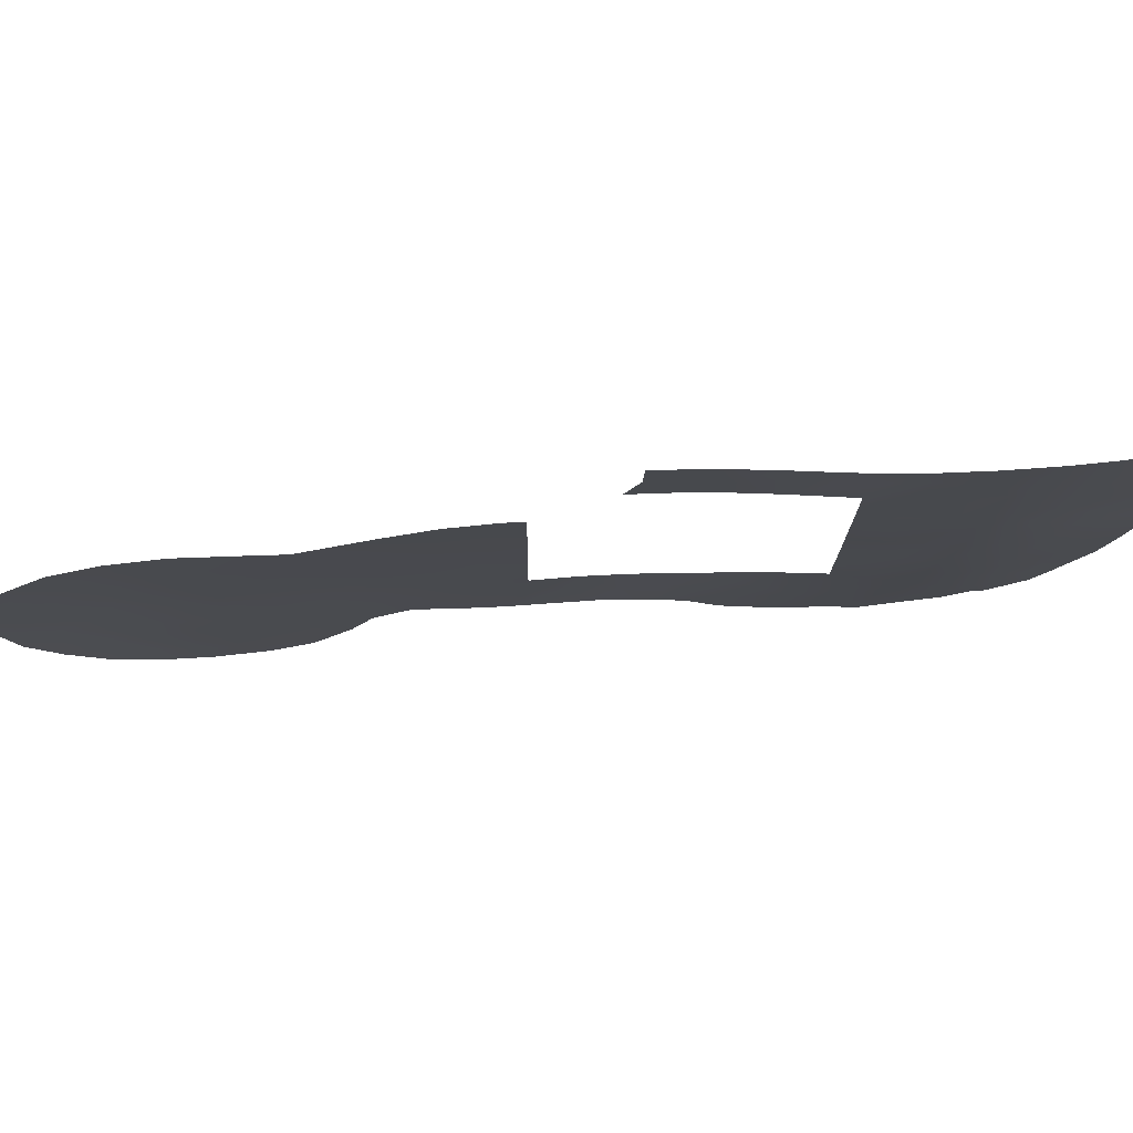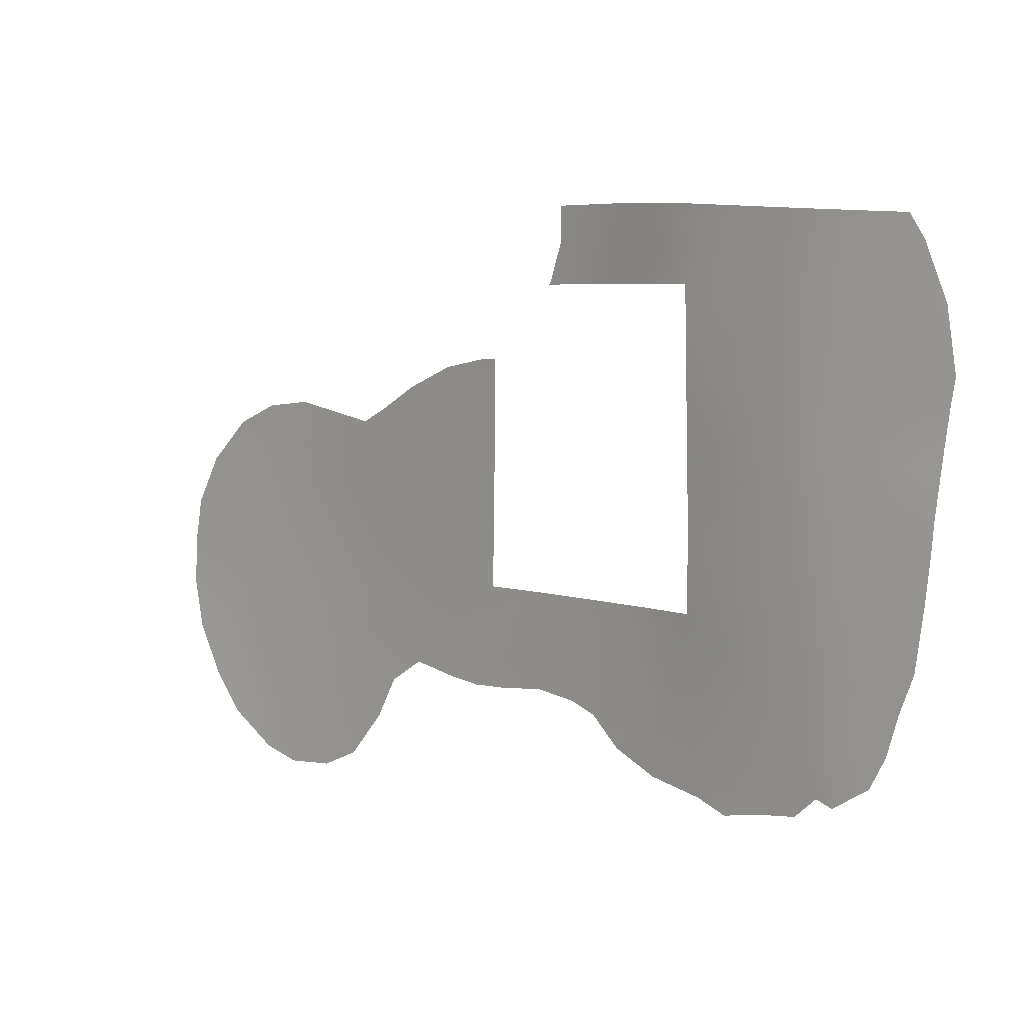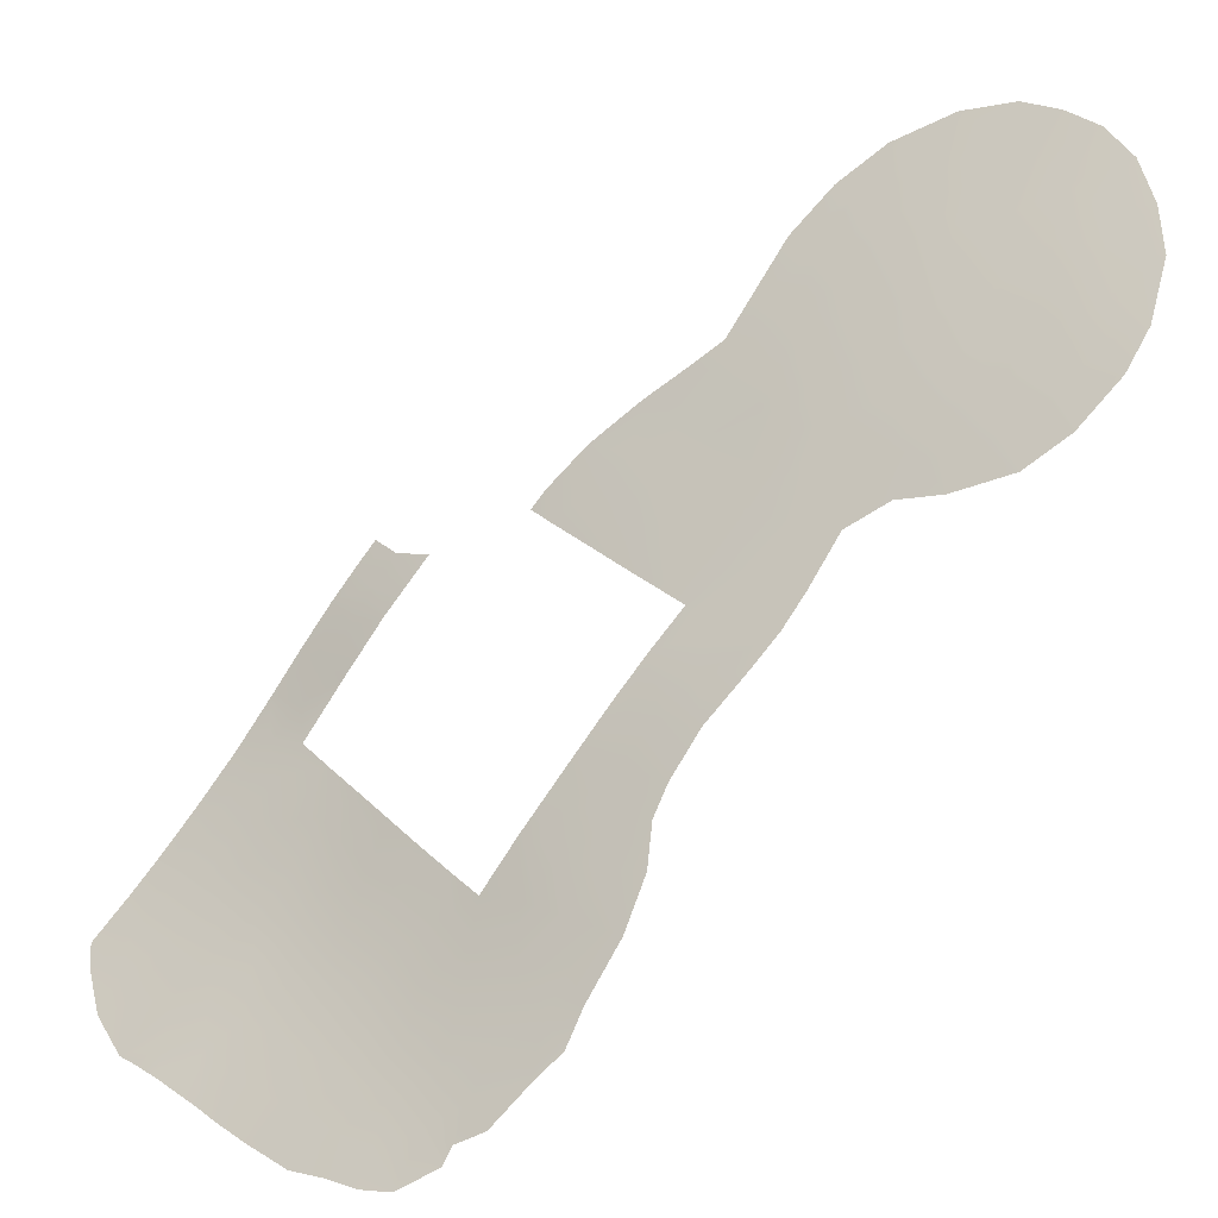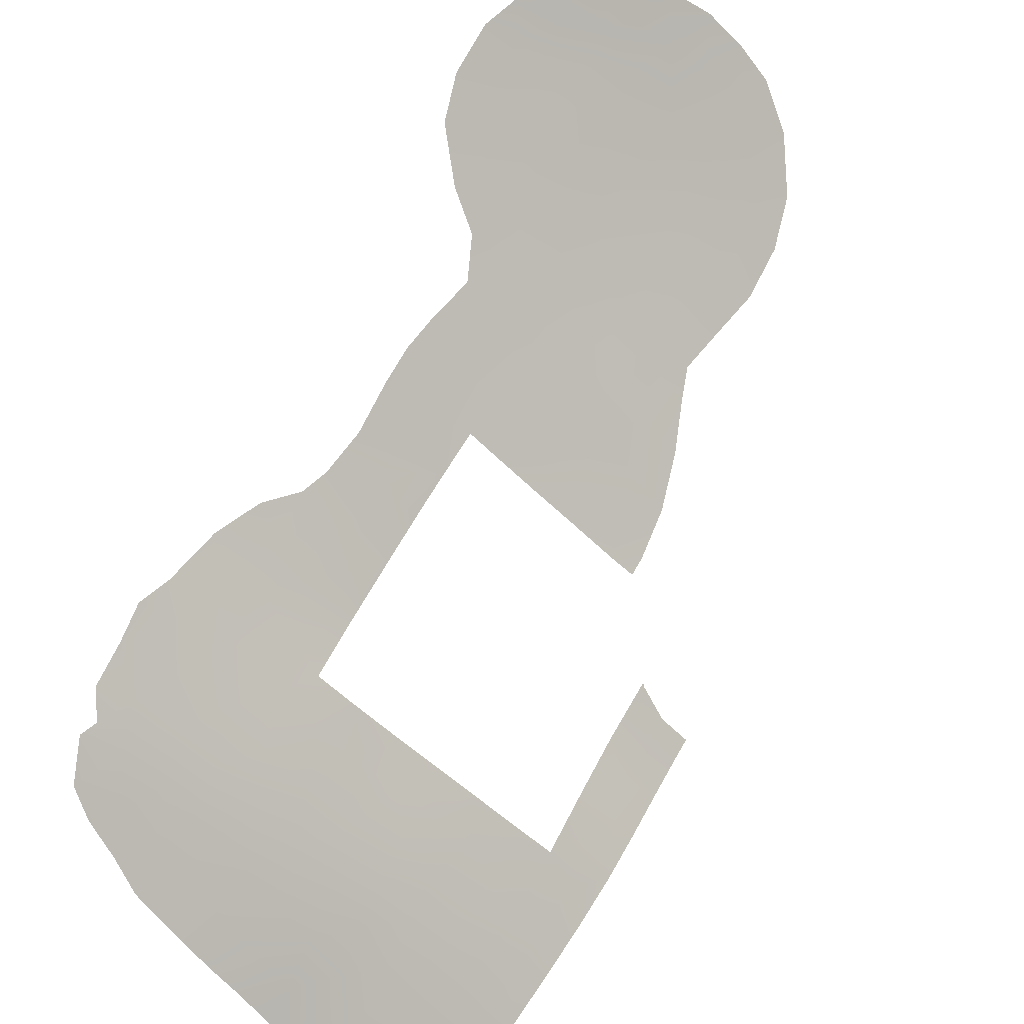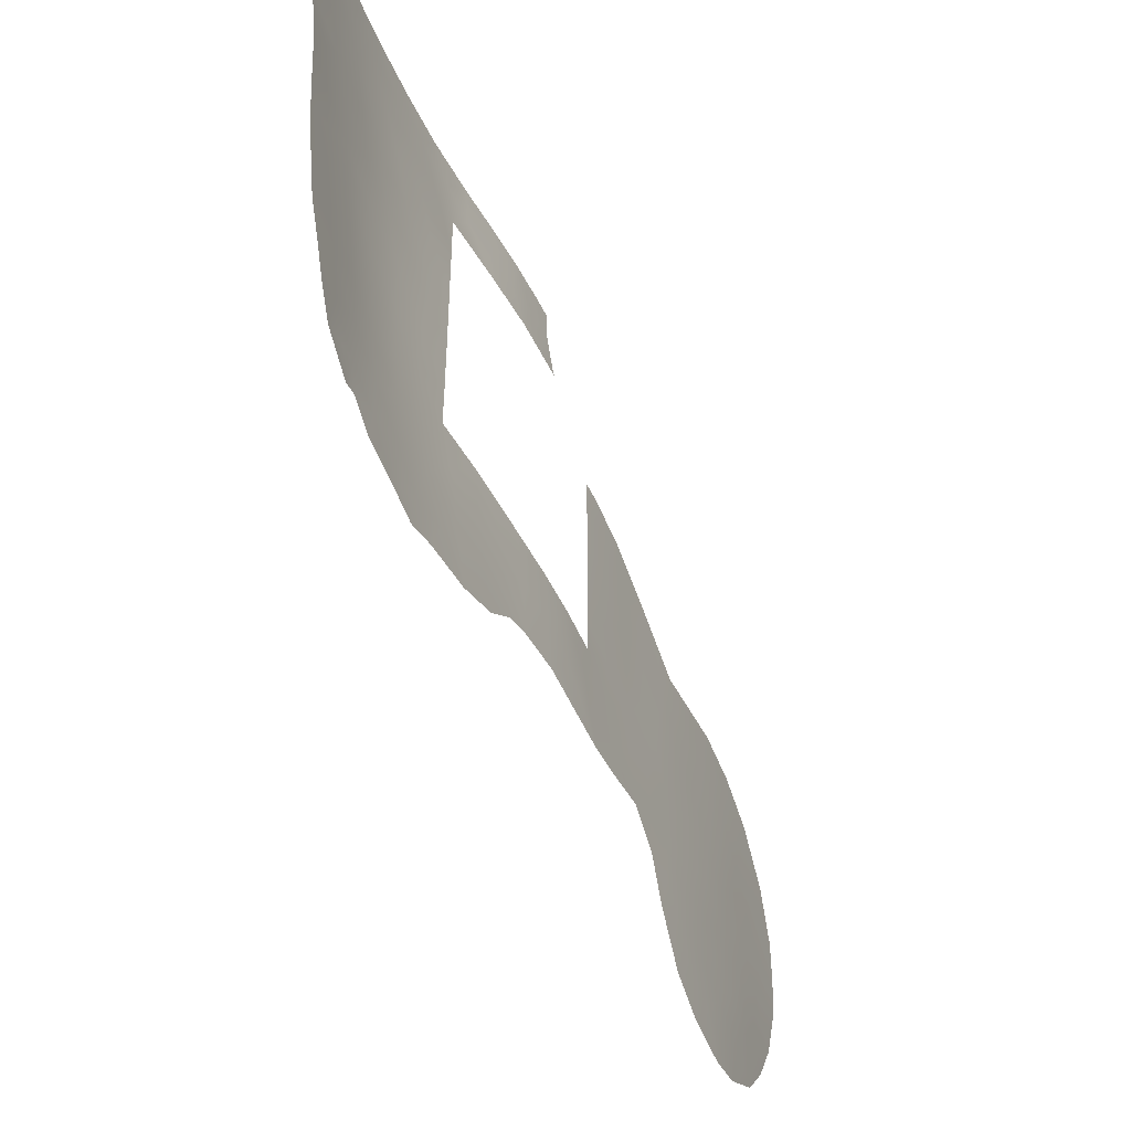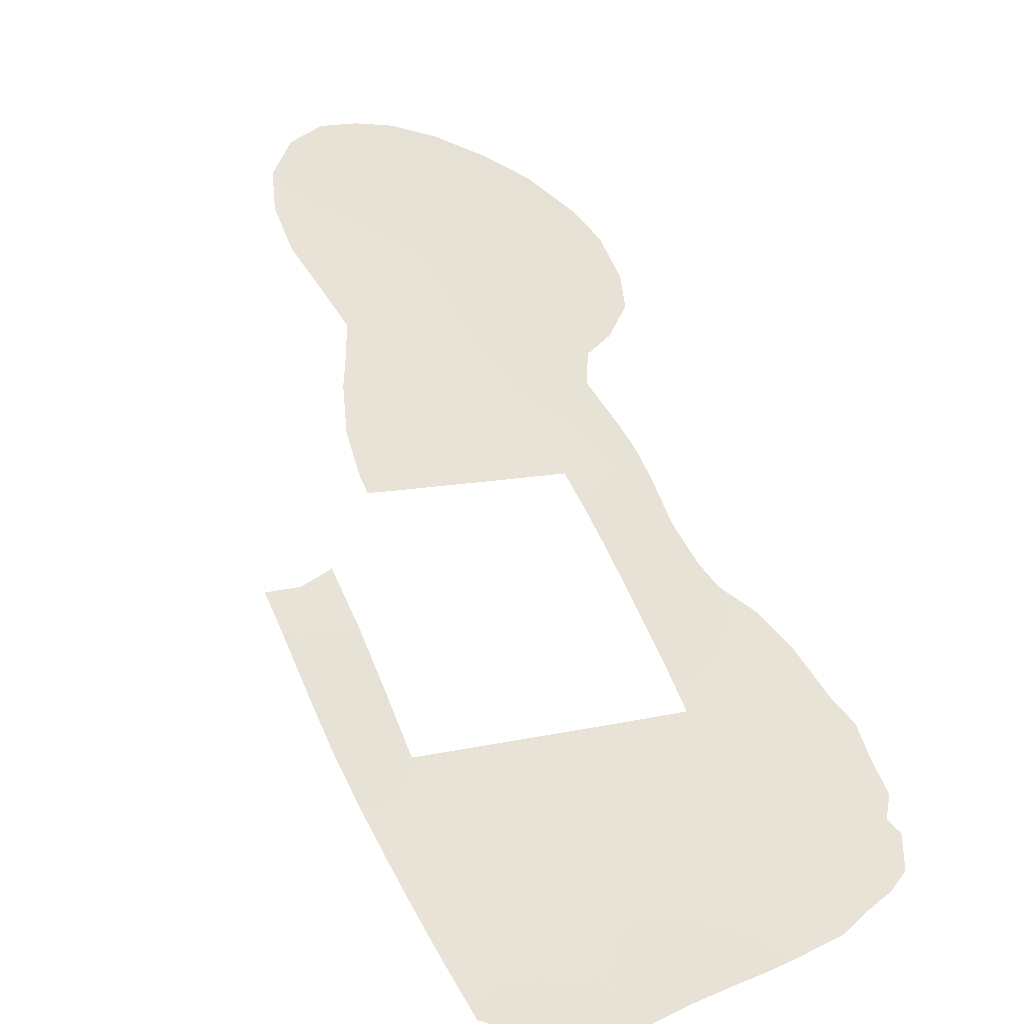
<metadata>
{"format":"obj","ext":"obj","renderer":"f3d","projection":"perspective","resolution":1024,"background":"white","views":[{"elev":77.6,"azim":132.4,"up":"+Y"},{"elev":5.1,"azim":-176.4,"up":"+Y"},{"elev":25.1,"azim":-33.0,"up":"+Z"},{"elev":-56.1,"azim":44.4,"up":"+Z"},{"elev":-49.2,"azim":-110.7,"up":"+Y"},{"elev":8.8,"azim":-125.2,"up":"+Z"}]}
</metadata>
<code>
v -45.84 52.91 31.23
v -46.33 42.2 30.72
v -41.14 50 36.43
v -32.46 41.45 44.78
v -28.98 39.92 47.98
v -53.23 42.02 24.36
v -27.16 37.37 49.47
v -43.28 53 34.19
v -46.19 50 30.72
v -44.49 50 32.77
v -46.33 38 30.72
v -38.67 38 38.72
v -30.28 36.74 46.69
v -40.07 38 37.43
v -41.41 38 36.1
v -48.35 44.3 28.57
v -45.53 34.16 31.64
v -51.79 41.54 25.5
v -30.13 38.7 46.88
v -49.97 46.42 27.01
v -52.45 45.21 24.96
v -28.62 41.96 48.36
v -34.82 37.81 42.44
v -46.24 48.11 30.72
v -51.41 46.72 25.79
v -46.3 43.9 30.72
v -44.86 38 32.42
v -48.82 42.3 28.13
v -51.03 33.49 26.41
v -29.37 33.79 47.34
v -51.88 48.88 25.37
v -44.61 35.79 32.62
v -33.25 37.43 43.92
v -34.42 35.78 42.74
v -39.83 35.67 37.58
v -47.4 43.15 29.57
v -48.51 35.65 28.59
v -47.87 48.38 29.05
v -52.43 36.37 25.2
v -51.2 37.45 26.1
v -41.49 53 36.07
v -24.4 34.54 51.65
v -24.05 36.53 52.11
v -39.1 33.99 38.2
v -53.96 51.44 23.68
v -41.08 50.14 36.49
v -41.01 50 36.55
v -28.19 44.76 48.81
v -26.3 30.94 49.84
v -38.19 47.05 39.29
v -38.75 47.06 38.72
v -34.22 33.54 42.83
v -36.94 34.09 40.26
v -48.81 31.09 28.52
v -50.12 31.28 27.34
v -35.38 34.47 41.78
v -53.5 52.31 24.04
v -53.05 33.91 24.82
v -52.53 32.72 25.25
v -51.35 31.82 26.23
v -53.42 35.44 24.46
v -42.82 33.61 34.41
v -42 33.98 35.26
v -43.74 32.5 33.44
v -32.88 44.3 44.42
v -24.08 38.4 52.21
v -24.32 40.25 52.09
v -50.82 32.07 26.66
v -54.97 46.91 22.96
v -53.88 36.9 24.04
v -29.26 29.18 47.22
v -32.28 30.1 44.5
v -45.11 31.7 32.08
v -26.64 43.95 50.19
v -33.83 44.92 43.5
v -54.67 44.59 23.27
v -54.32 41.01 23.55
v -54.67 49.31 23.15
v -47.71 30.82 29.51
v -42.2 53 35.34
v -47.42 41.02 29.56
v -42.87 50 34.66
v -43.49 51.3 33.94
v -38.92 36.55 38.48
v -31.26 40.13 45.88
v -28.87 37.9 48.01
v -41.47 51.57 36.1
v -44.52 51.9 32.76
v -42.41 51.52 35.13
v -47.34 36.91 29.72
v -38.75 43.64 38.72
v -37.73 45.19 39.74
v -28.83 30.55 47.69
v -48.66 39.9 28.3
v -37.58 43.05 39.87
v -45.91 36.34 31.24
v -43.31 35.07 33.94
v -46.34 39.85 30.72
v -51.09 50.96 26.05
v -25.27 39.91 51.23
v -26.49 39.22 50.14
v -42.8 38 34.63
v -41.5 37.18 35.96
v -50.74 52.5 26.37
v -37.45 40.96 39.96
v -27.85 38.95 48.95
v -38.77 45.96 38.72
v -36.22 42.51 41.16
v -38.73 41.47 38.72
v -44.24 33.79 32.97
v -38.7 39.54 38.72
v -50.46 48.07 26.57
v -49.27 48.26 27.7
v -46.26 45.83 30.72
v -47.37 45.15 29.53
v -50.15 49.7 26.88
v -48.65 50.06 28.3
v -49.58 51.36 27.42
v -48.07 51.52 28.87
v -49.1 52.63 27.88
v -28.37 43.63 48.62
v -30.75 32.75 46.07
v -30.1 30.77 46.56
v -35.01 43.9 42.35
v -49.86 32.65 27.5
v -43.99 38 33.35
v -43.65 36.87 33.65
v -40.65 34.2 36.66
v -37.39 37.06 39.93
v -52.63 50.82 24.75
v -51.91 52.42 25.36
v -41.04 35.92 36.36
v -25.94 34.25 50.35
v -31.98 34.13 45
v -29.2 32.13 47.43
v -32.29 32.29 44.61
v -33.51 31.9 43.43
v -33.14 33.48 43.86
v -27.52 40.56 49.29
v -50.92 44.87 26.21
v -36.08 40.38 41.27
v -34.07 39.1 43.2
v -50.17 40.83 26.86
v -50.51 42.92 26.54
v -49.52 44.46 27.43
v -35.85 36.37 41.39
v -31.6 38.04 45.51
v -31.84 36.09 45.21
v -28.67 35.75 48.08
v -52.26 34.59 25.41
v -37.97 33.93 39.28
v -27.98 29.61 48.35
v -32.79 39.51 44.43
v -37.41 38.97 39.96
v -47.02 34.5 30.09
v -47.48 32.34 29.71
v -31.67 44.57 45.58
v -49.77 34.56 27.49
v -36.41 44.65 41.01
v -36.7 46.69 40.74
v -27.16 35.19 49.37
v -34.9 41.85 42.41
v -47.37 52.77 29.57
v -42.37 36.12 34.98
v -48.64 37.77 28.37
v -52.06 43.4 25.26
v -54.4 42.12 23.46
v -53.46 43.82 24.15
v -33.59 42.95 43.71
v -29.88 44.98 47.26
v -32.3 43.15 44.96
v -33.83 40.76 43.46
v -53.92 45.61 23.81
v -54.84 46.01 23.09
v -53.76 48.49 23.86
v -51.04 35.52 26.33
v -25.75 36.05 50.63
v -51.48 39.51 25.8
v -31.31 31.04 45.46
v -49.81 36.54 27.33
v -30.93 29.35 45.7
v -36.1 38.33 41.21
v -35.08 45.83 42.28
v -27 42.31 49.81
v -25.25 32.58 50.81
v -25.17 42.21 51.43
v -45.56 51.24 31.51
v -52.74 38.26 24.87
v -44.57 52.98 32.71
v -53.01 40.27 24.58
v -54.17 39.35 23.72
v -46.75 31.28 30.45
v -48.57 33.48 28.63
v -48.56 46.3 28.36
v -47.46 38.97 29.53
v -47.28 46.85 29.65
v -30 43.25 47.11
v -47.22 50.08 29.7
v -27.77 31.56 48.65
v -31.24 42.33 45.95
v -28.01 33.57 48.56
v -37.02 35.2 40.23
v -26.25 40.89 50.42
v -46.31 32.74 30.86
v -25.46 37.93 50.98
v -53.08 46.96 24.43
v -33.19 35.11 43.89
v -49.93 38.67 27.12
v -46.68 51.5 30.27
v -30.4 34.92 46.47
v -26.75 33.15 49.61
v -35.01 39.82 42.29
v -30.05 40.96 47.02
v -53.5 49.81 24.05
f 2 98 81
f 3 46 47
f 12 111 154
f 98 11 195
f 102 103 164
f 99 118 116
f 109 95 105
f 111 105 154
f 198 117 119
f 120 119 118
f 35 44 128
f 131 99 130
f 14 12 84
f 143 144 28
f 29 60 59
f 202 151 84
f 97 63 62
f 155 37 90
f 11 96 90
f 95 159 108
f 113 194 20
f 31 112 25
f 207 134 138
f 76 168 167
f 197 170 121
f 171 4 169
f 141 108 162
f 162 108 124
f 172 169 4
f 29 68 60
f 208 165 180
f 34 146 23
f 182 129 154
f 153 4 85
f 166 140 144
f 121 184 22
f 6 77 167
f 143 178 18
f 190 188 191
f 40 39 188
f 206 175 31
f 134 148 210
f 122 210 30
f 158 176 180
f 156 193 155
f 39 70 188
f 87 80 41
f 89 80 87
f 89 3 82
f 82 10 83
f 35 84 151
f 177 43 42
f 3 89 87
f 87 46 3
f 10 88 83
f 1 88 187
f 189 88 1
f 91 107 92
f 177 205 43
f 15 14 103
f 177 42 133
f 185 133 42
f 95 91 92
f 102 15 103
f 99 31 130
f 21 206 25
f 104 120 118
f 92 50 160
f 9 24 198
f 198 24 38
f 107 51 50
f 50 92 107
f 141 105 108
f 34 52 56
f 36 81 28
f 7 86 106
f 56 202 146
f 109 91 95
f 17 110 73
f 204 155 17
f 111 109 105
f 24 114 196
f 114 26 115
f 113 116 117
f 117 38 113
f 99 104 118
f 116 118 117
f 198 38 117
f 120 163 119
f 118 119 117
f 126 102 127
f 128 63 132
f 17 32 110
f 110 32 97
f 32 27 127
f 32 127 97
f 28 94 143
f 129 12 154
f 129 84 12
f 126 127 27
f 6 18 190
f 130 45 57
f 57 131 130
f 131 104 99
f 11 90 195
f 201 135 30
f 138 137 52
f 138 136 137
f 106 5 139
f 5 22 139
f 25 20 140
f 144 143 18
f 28 145 16
f 96 17 155
f 85 19 147
f 33 147 148
f 207 148 134
f 59 58 150
f 101 139 203
f 139 101 106
f 106 101 7
f 84 129 202
f 202 53 151
f 35 151 44
f 20 194 145
f 19 86 13
f 152 71 93
f 105 141 154
f 202 129 146
f 96 155 90
f 210 148 13
f 13 147 19
f 19 5 86
f 31 175 214
f 158 125 29
f 160 159 92
f 160 183 159
f 13 86 149
f 86 7 149
f 30 149 201
f 1 187 209
f 119 163 209
f 73 110 64
f 204 17 73
f 19 213 5
f 105 95 108
f 95 92 159
f 65 171 169
f 171 65 157
f 32 17 96
f 102 164 127
f 127 164 97
f 112 113 20
f 113 38 194
f 206 31 25
f 37 165 90
f 90 165 195
f 33 34 23
f 164 132 63
f 26 2 36
f 21 166 168
f 52 207 138
f 138 134 136
f 195 165 94
f 85 200 213
f 121 170 48
f 101 100 205
f 66 100 67
f 66 205 100
f 200 171 157
f 85 4 200
f 171 200 4
f 172 212 162
f 124 108 159
f 22 5 213
f 169 172 162
f 153 172 4
f 123 135 93
f 68 29 125
f 125 55 68
f 184 139 22
f 173 174 69
f 97 62 110
f 64 110 62
f 150 58 61
f 39 40 176
f 164 103 132
f 128 132 35
f 43 205 66
f 40 178 208
f 208 178 143
f 191 188 70
f 71 123 93
f 181 179 123
f 123 179 122
f 72 136 179
f 137 136 72
f 16 36 28
f 40 208 180
f 180 165 37
f 156 155 204
f 179 181 72
f 59 150 29
f 34 56 146
f 196 194 38
f 36 16 115
f 182 146 129
f 146 182 23
f 172 153 142
f 153 147 33
f 154 141 182
f 182 141 212
f 97 164 63
f 183 75 124
f 186 184 74
f 135 199 93
f 93 199 152
f 185 49 211
f 49 199 211
f 186 203 184
f 100 203 186
f 122 136 134
f 18 166 144
f 124 159 183
f 147 153 85
f 25 112 20
f 186 67 100
f 169 75 65
f 192 204 73
f 113 112 116
f 112 31 116
f 145 140 20
f 21 168 173
f 173 168 76
f 188 190 178
f 188 178 40
f 121 48 74
f 74 184 121
f 166 21 140
f 21 25 140
f 144 140 145
f 83 88 8
f 189 8 88
f 143 94 208
f 166 18 6
f 166 6 168
f 197 121 22
f 89 82 83
f 206 21 173
f 18 178 190
f 6 190 77
f 191 77 190
f 161 7 177
f 161 177 133
f 133 185 211
f 122 179 136
f 39 176 150
f 176 29 150
f 13 149 210
f 122 134 210
f 158 29 176
f 180 176 40
f 45 214 78
f 37 158 180
f 192 79 156
f 37 193 158
f 155 193 37
f 193 125 158
f 61 39 150
f 39 61 70
f 114 115 196
f 9 198 209
f 16 194 115
f 195 81 98
f 55 125 54
f 194 16 145
f 54 156 79
f 54 125 193
f 156 54 193
f 124 169 162
f 169 124 75
f 80 89 8
f 89 83 8
f 168 6 167
f 199 49 152
f 115 26 36
f 36 2 81
f 201 199 135
f 196 38 24
f 211 199 201
f 174 173 76
f 144 145 28
f 200 197 213
f 201 161 211
f 139 184 203
f 202 56 53
f 33 148 207
f 101 203 100
f 13 148 147
f 197 200 157
f 197 157 170
f 156 204 192
f 153 33 142
f 115 194 196
f 101 205 7
f 207 34 33
f 205 177 7
f 94 28 81
f 22 213 197
f 187 10 9
f 116 31 99
f 187 88 10
f 206 173 69
f 195 94 81
f 34 207 52
f 1 209 163
f 132 103 14
f 208 94 165
f 209 198 119
f 35 132 14
f 209 187 9
f 96 11 27
f 96 27 32
f 135 123 122
f 30 210 149
f 86 5 106
f 149 161 201
f 181 123 71
f 135 122 30
f 149 7 161
f 142 33 23
f 211 161 133
f 23 212 142
f 213 19 85
f 212 141 162
f 142 212 172
f 182 212 23
f 175 69 78
f 175 206 69
f 31 214 130
f 130 214 45
f 214 175 78
f 84 35 14

</code>
